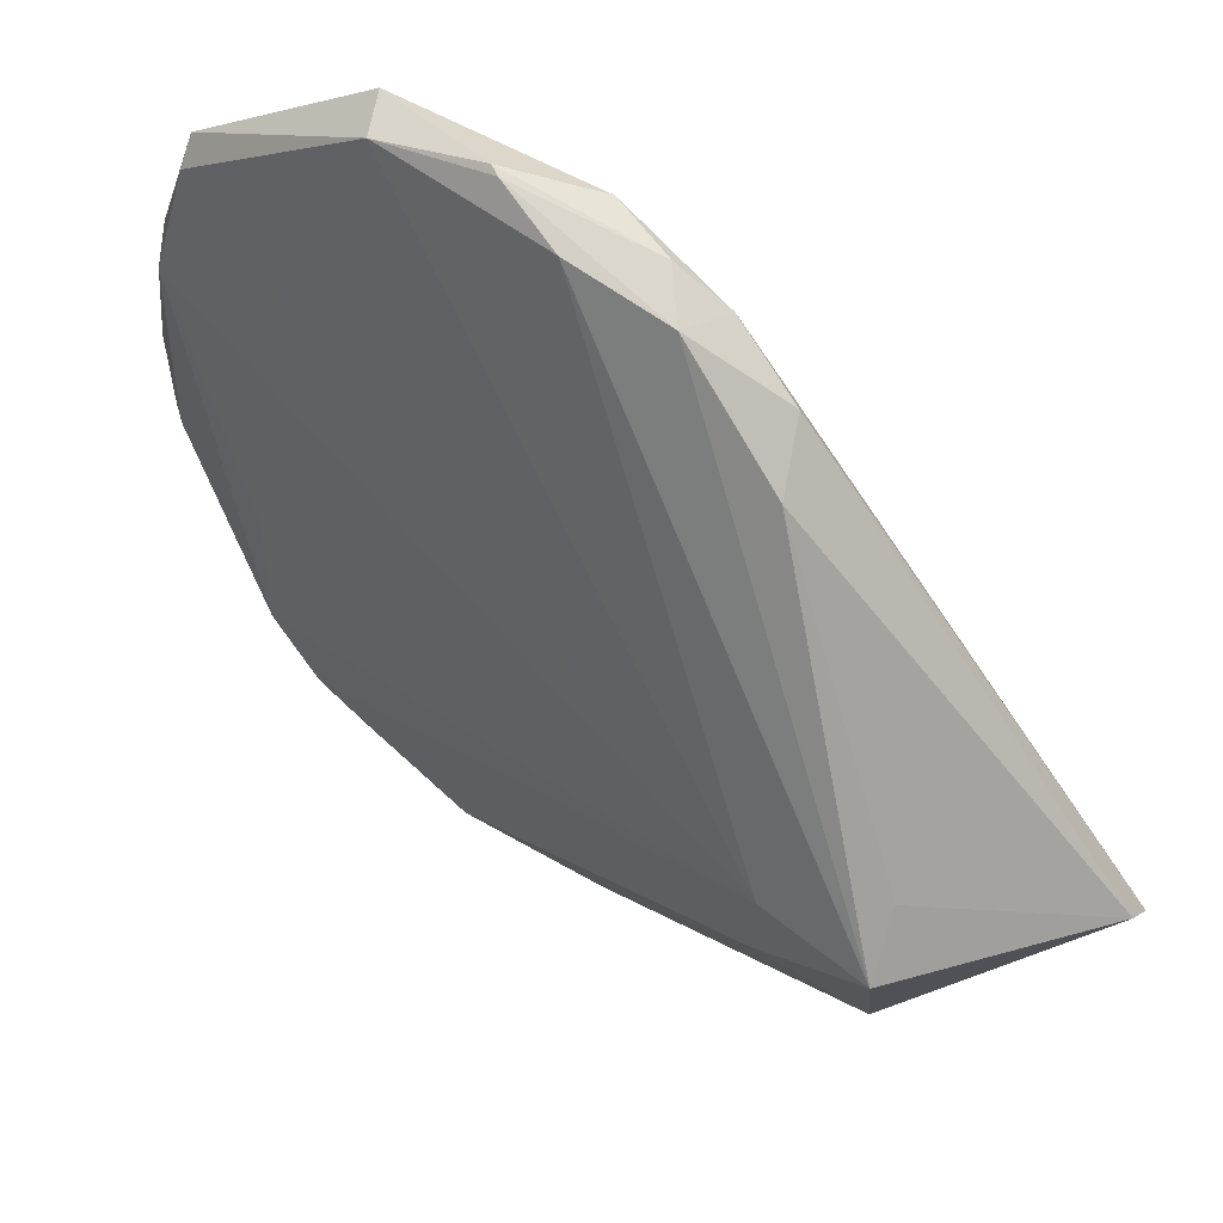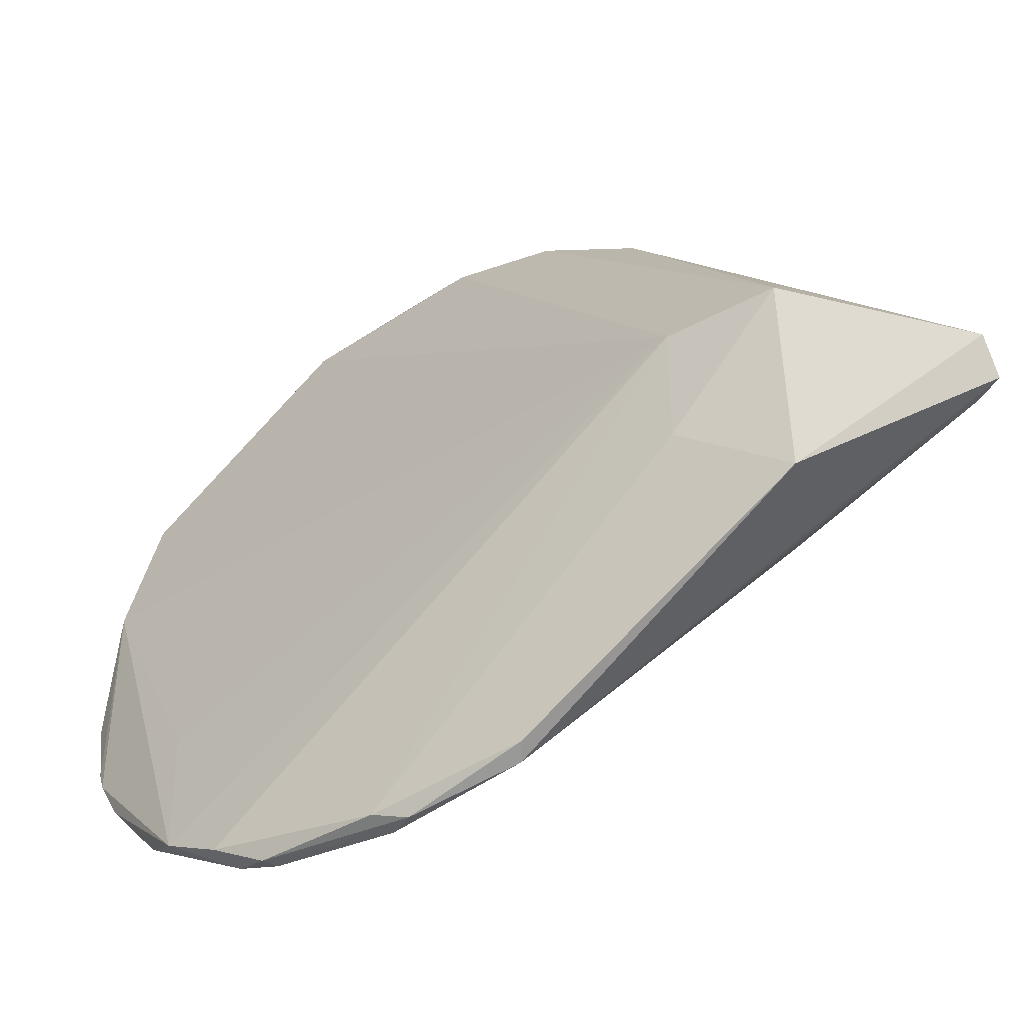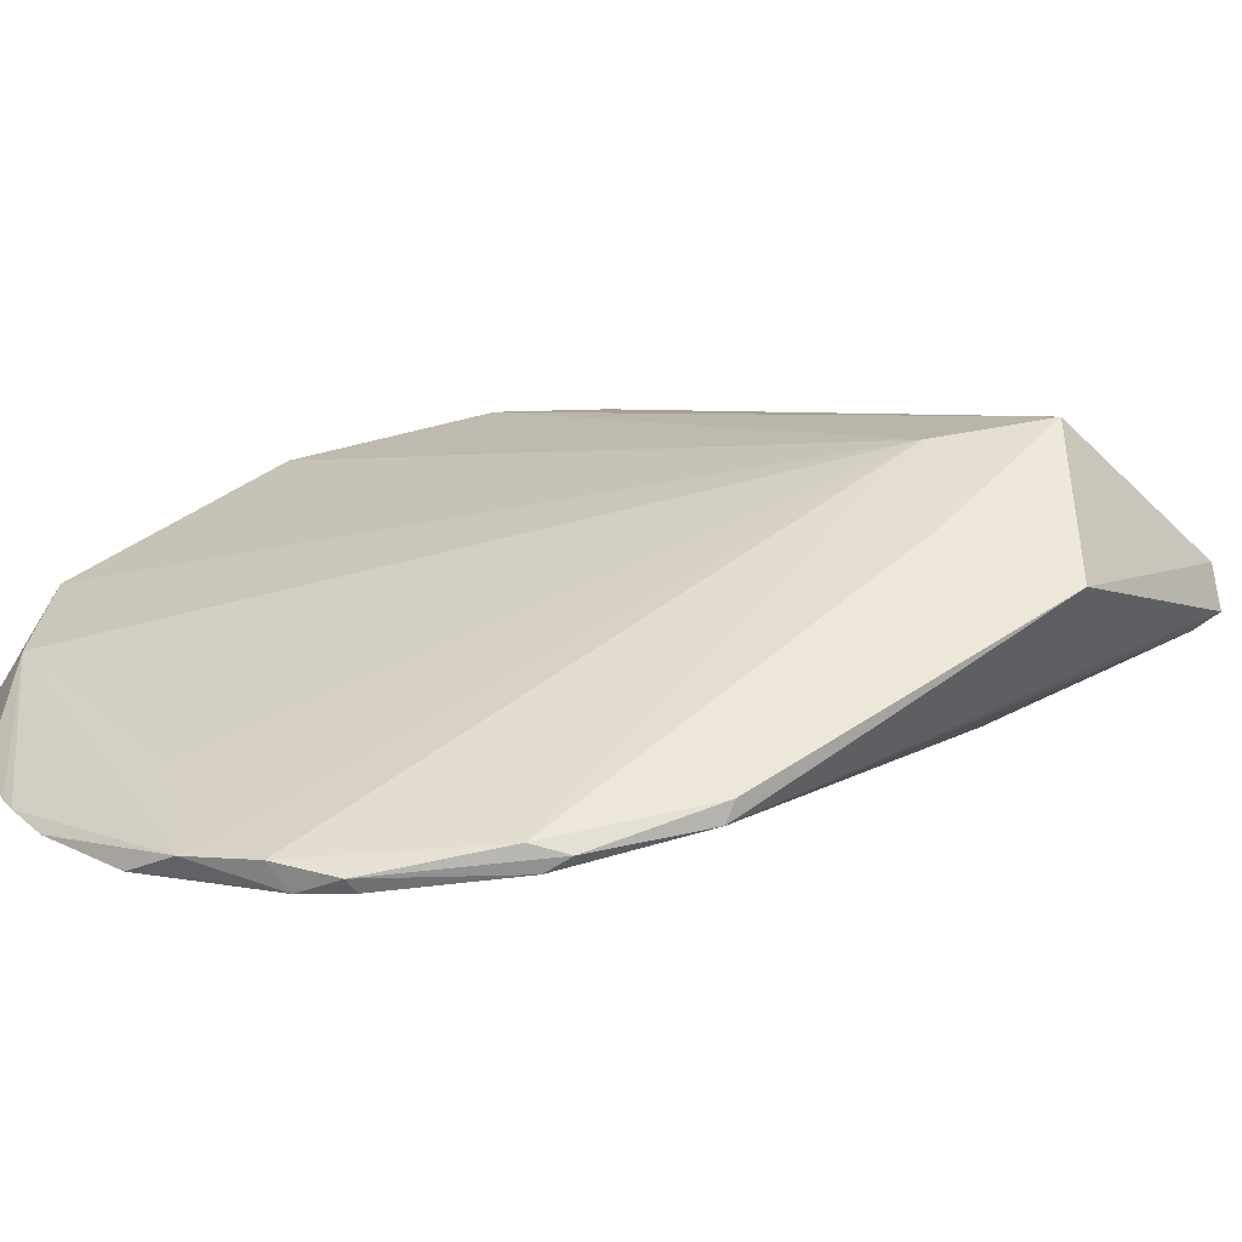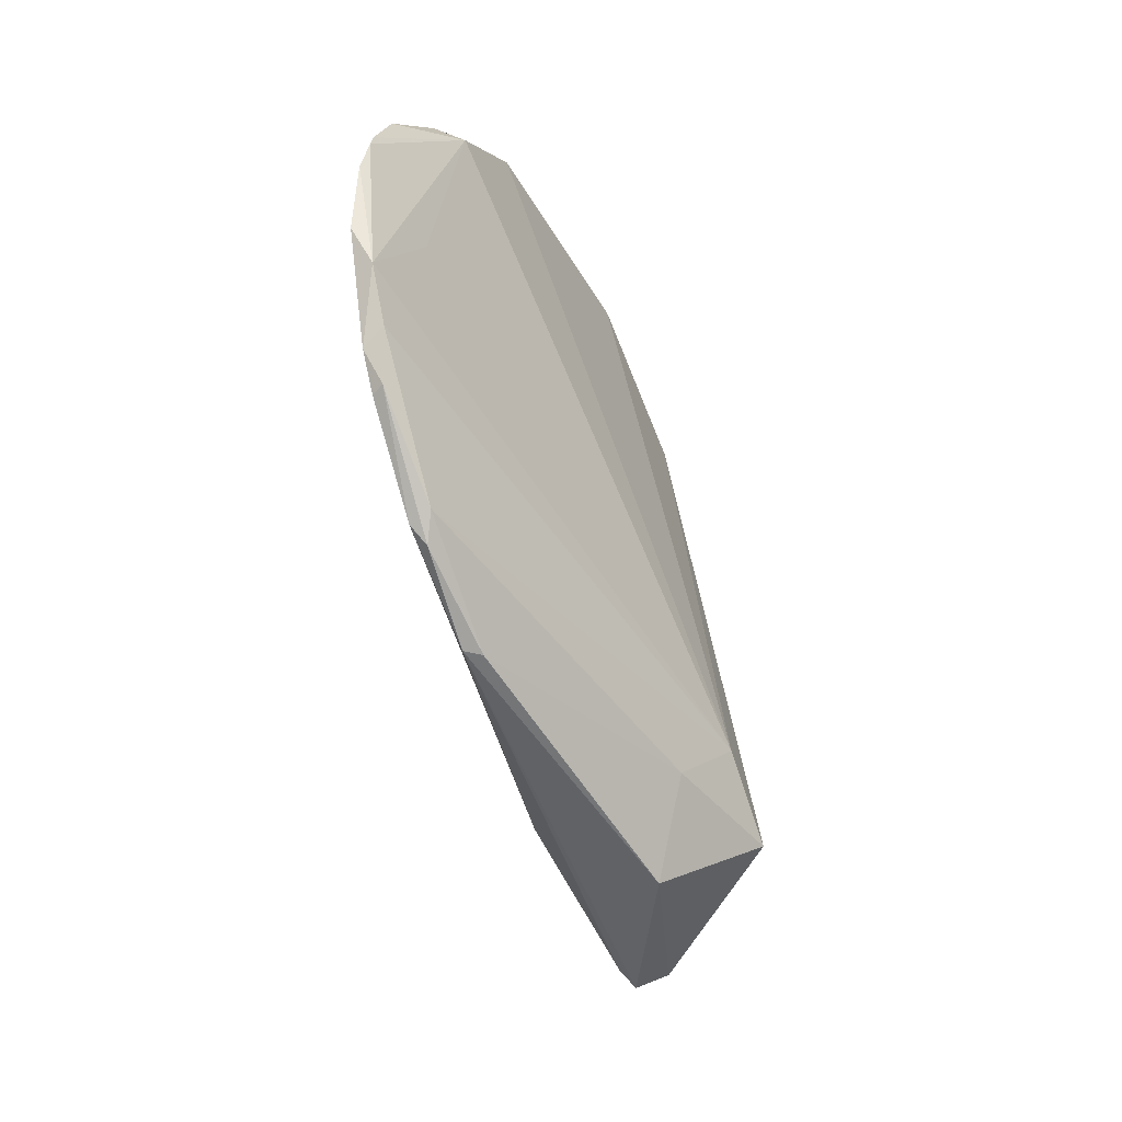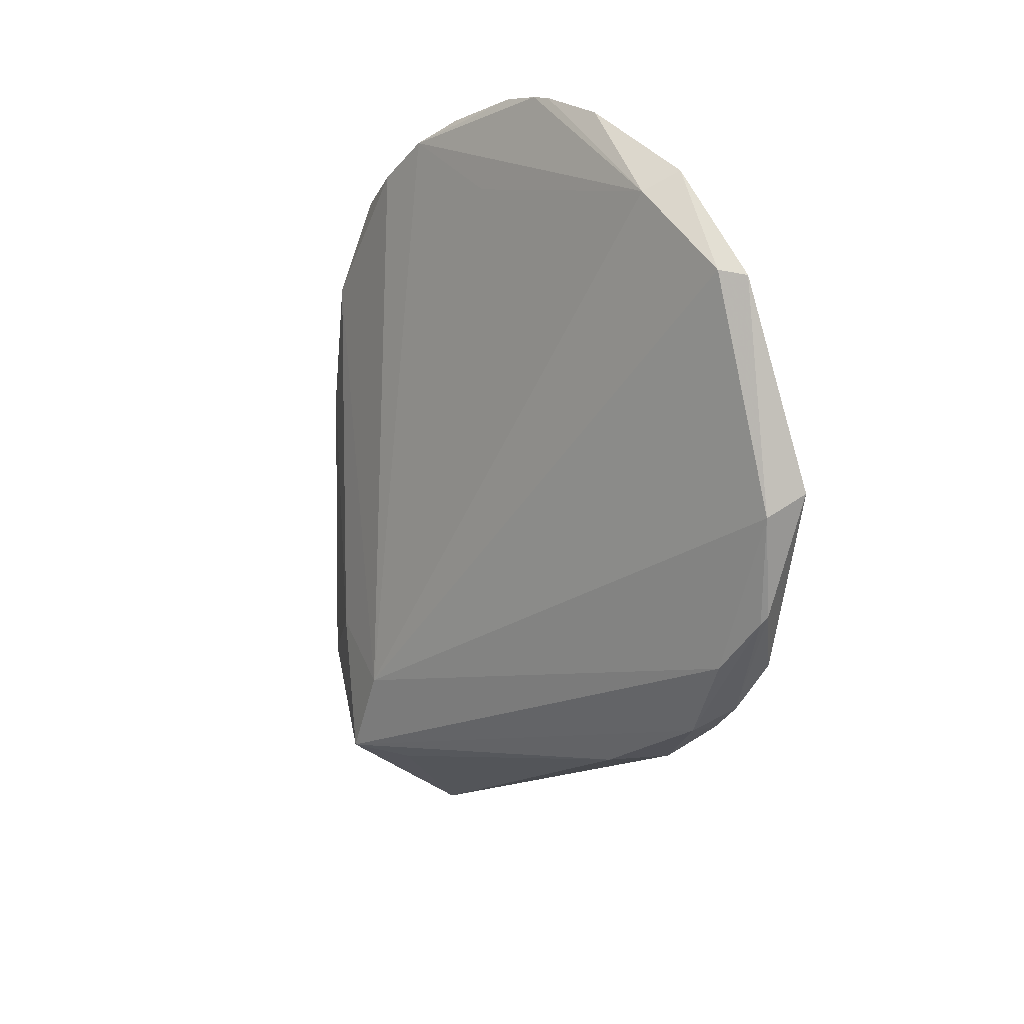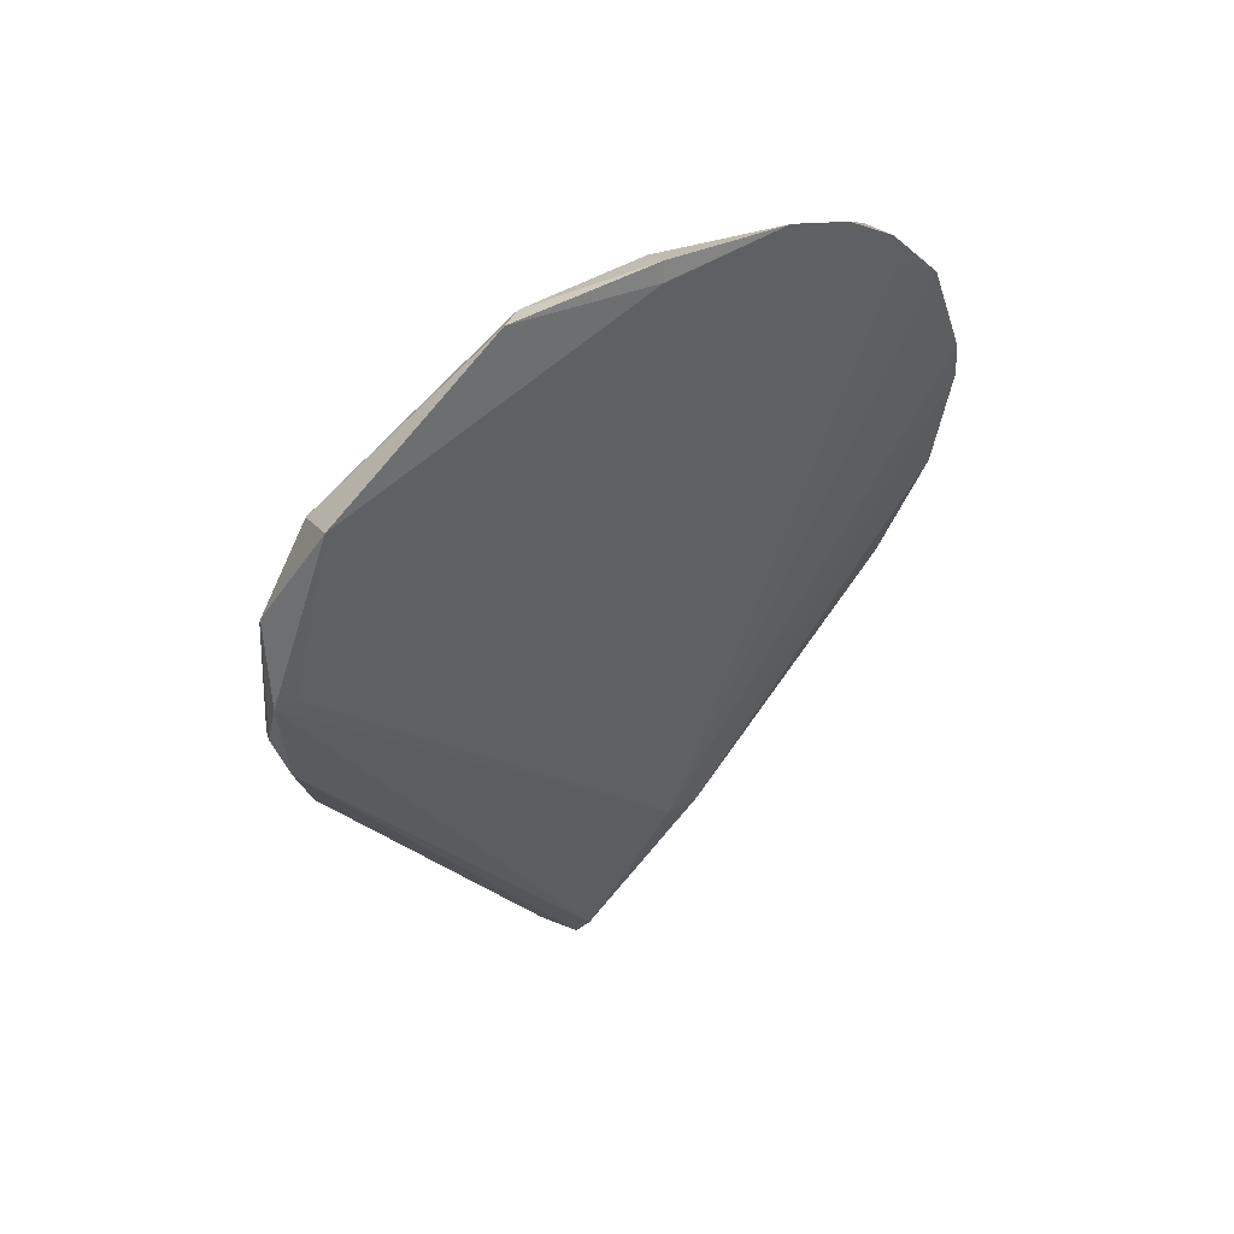
<metadata>
{"format":"obj","ext":"obj","renderer":"f3d","projection":"perspective","resolution":1024,"background":"white","views":[{"elev":72.0,"azim":-68.6,"up":"+Z"},{"elev":-27.4,"azim":-74.8,"up":"+Z"},{"elev":-43.9,"azim":-102.3,"up":"+Z"},{"elev":7.3,"azim":-140.9,"up":"+Y"},{"elev":47.7,"azim":-16.6,"up":"+Y"},{"elev":33.5,"azim":77.6,"up":"+Y"}]}
</metadata>
<code>
v 0.001194 0.06163 0.06979
v 0.001717 0.05731 0.06959
v 0.00172 0.07654 0.05276
v -0.01057 0.06398 0.03575
v -0.01777 0.03992 0.05588
v -0.007649 0.04139 0.0499
v 0.003732 0.067 0.06703
v -0.002236 0.05352 0.06983
v 0.001629 0.07495 0.05865
v -0.006011 0.07097 0.03849
v -0.01703 0.03954 0.04797
v 0.001772 0.07559 0.05275
v 0.001582 0.05755 0.06851
v 5.968e-05 0.05462 0.06987
v -0.001128 0.05825 0.06974
v -0.011 0.03151 0.05412
v -0.006006 0.07013 0.04368
v 0.002897 0.07496 0.05942
v 0.001509 0.06651 0.06759
v -0.01004 0.06346 0.03563
v -0.0128 0.05846 0.03645
v -0.002393 0.07551 0.04385
v 0.0008203 0.06122 0.06982
v -0.01189 0.03199 0.05581
v -0.01035 0.03251 0.05352
v -0.0005668 0.05205 0.06895
v -0.01621 0.04478 0.05518
v -0.008035 0.06937 0.03782
v -0.009079 0.0655 0.03603
v -0.01671 0.04459 0.0502
v -0.01197 0.05774 0.03589
v -0.0008208 0.07639 0.04684
v -0.000336 0.07585 0.05297
v -0.004373 0.07254 0.04085
v -0.005672 0.04838 0.06693
v -0.002653 0.04893 0.06794
v -0.009701 0.06656 0.03678
v -0.003848 0.07397 0.04135
v -0.01409 0.0517 0.03848
v -0.01282 0.05682 0.03617
v -0.009081 0.04094 0.04811
v -0.002925 0.07513 0.04306
v -0.01501 0.04011 0.0577
v -0.01339 0.05192 0.03783
f 7 1 2
f 12 7 6
f 13 7 2
f 13 2 6
f 13 6 7
f 14 2 1
f 15 5 8
f 18 3 9
f 18 12 3
f 18 7 12
f 19 1 7
f 19 18 9
f 19 7 18
f 23 14 1
f 23 8 14
f 23 15 8
f 23 19 15
f 23 1 19
f 24 5 11
f 24 11 16
f 25 6 2
f 26 2 14
f 26 14 8
f 26 25 2
f 26 16 25
f 27 19 9
f 27 5 15
f 27 15 19
f 28 27 17
f 29 10 6
f 29 6 20
f 29 20 4
f 29 28 10
f 30 11 5
f 30 27 21
f 30 5 27
f 31 4 20
f 32 3 12
f 33 32 22
f 33 9 3
f 33 3 32
f 33 27 9
f 33 17 27
f 33 28 17
f 34 12 6
f 34 6 10
f 35 8 5
f 36 24 16
f 36 16 26
f 36 35 24
f 36 26 8
f 36 8 35
f 37 4 21
f 37 21 27
f 37 27 28
f 37 29 4
f 37 28 29
f 38 10 28
f 38 34 10
f 38 22 32
f 38 32 12
f 38 12 34
f 39 30 21
f 39 11 30
f 40 21 4
f 40 4 31
f 40 39 21
f 41 31 20
f 41 20 6
f 41 6 25
f 42 33 22
f 42 28 33
f 42 38 28
f 42 22 38
f 43 35 5
f 43 5 24
f 43 24 35
f 44 16 11
f 44 11 39
f 44 25 16
f 44 41 25
f 44 31 41
f 44 40 31
f 44 39 40

</code>
